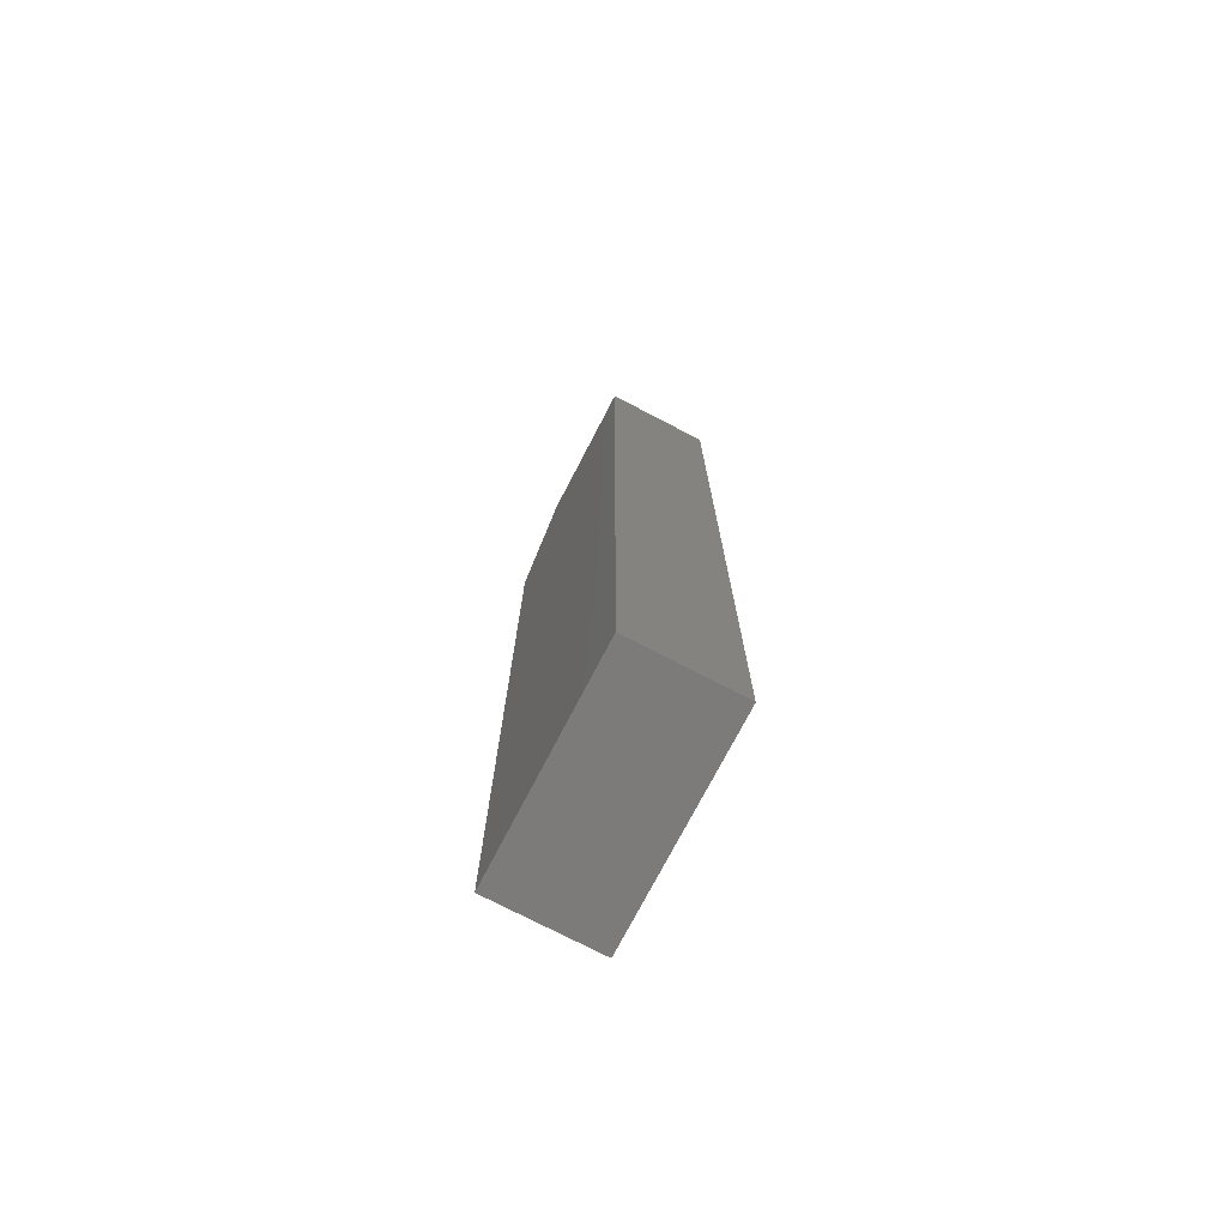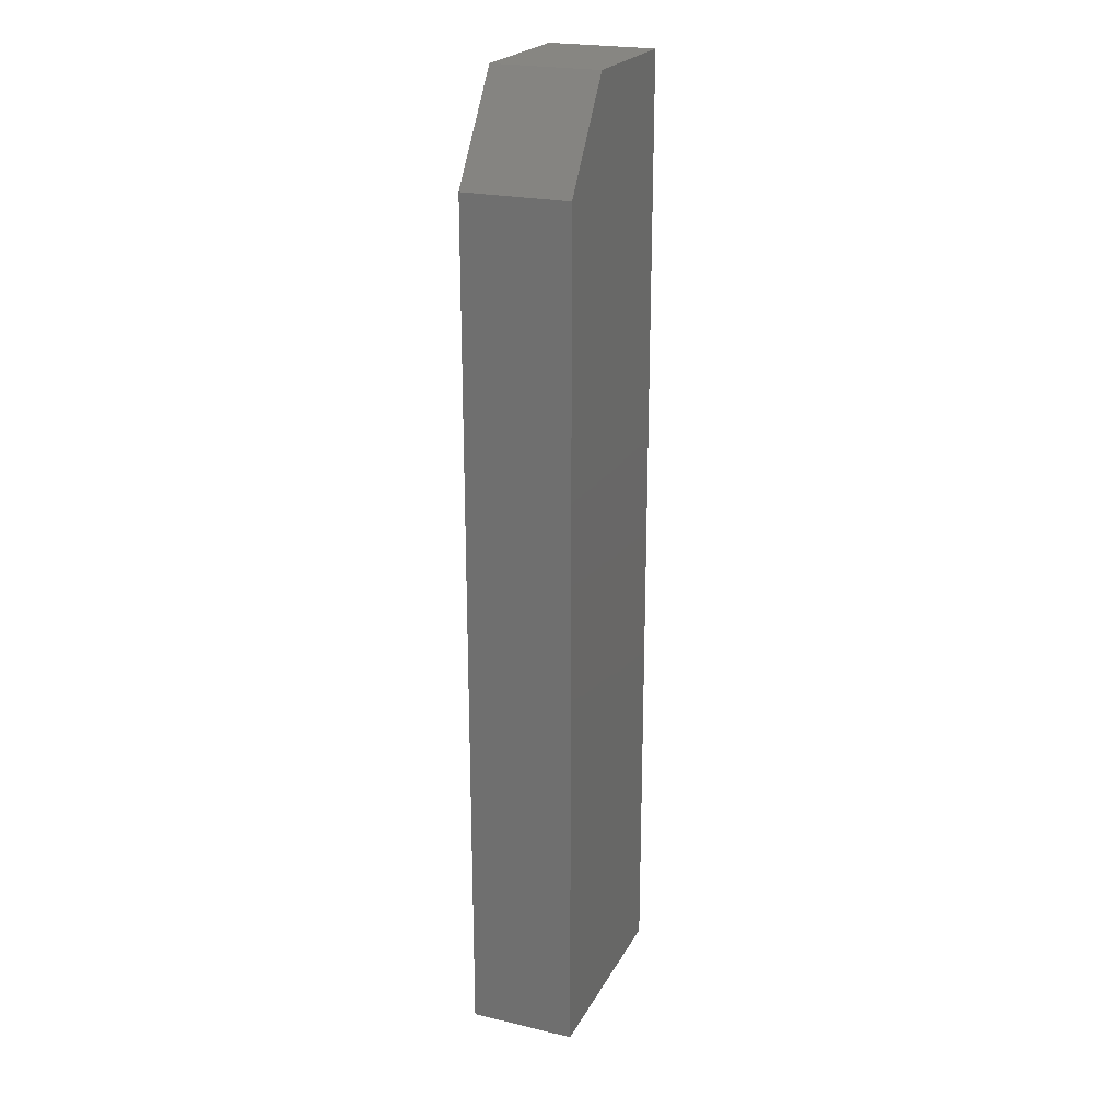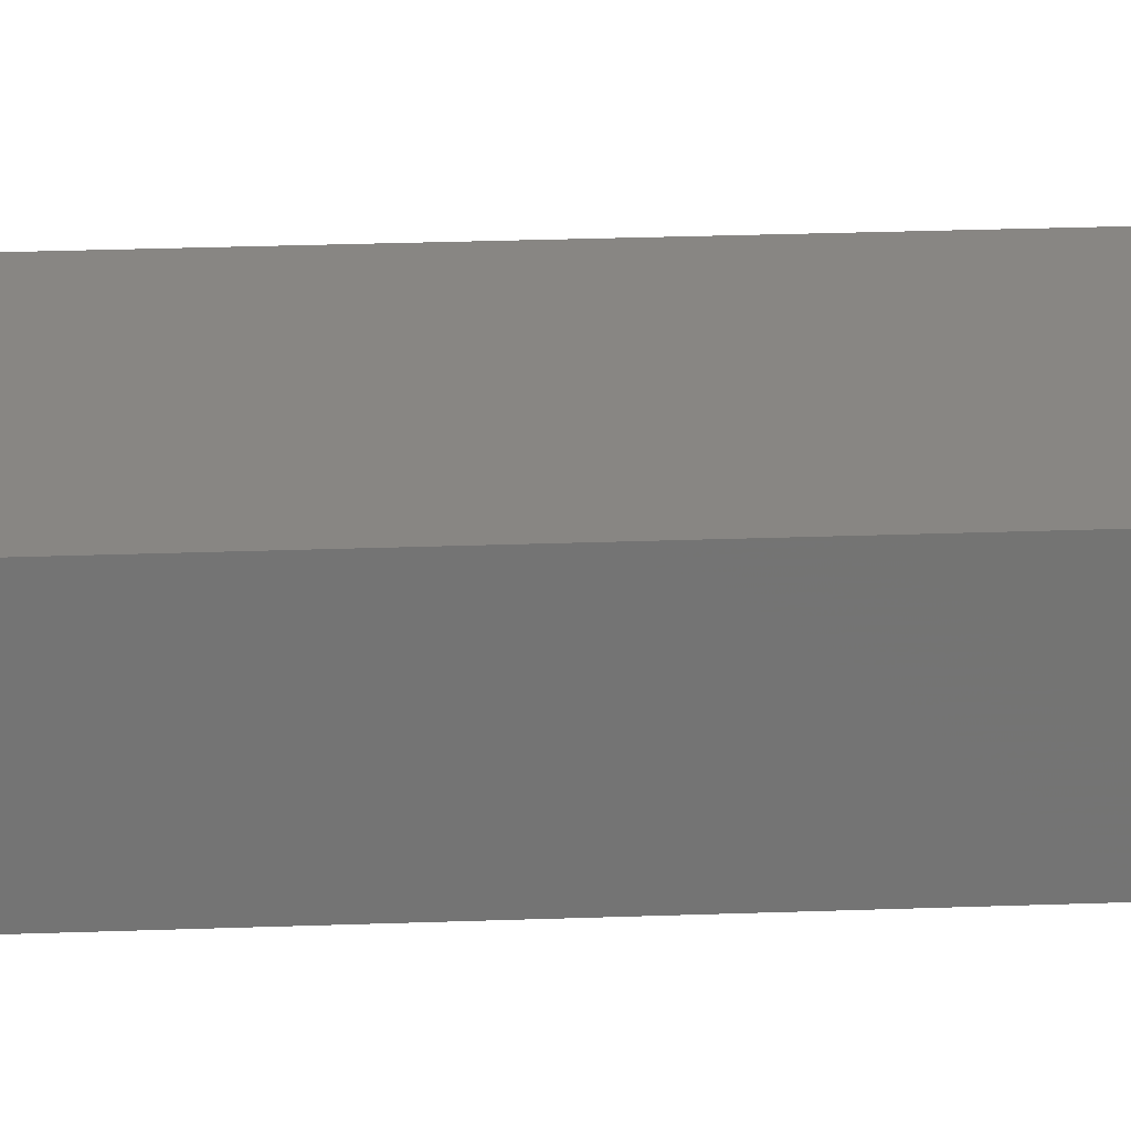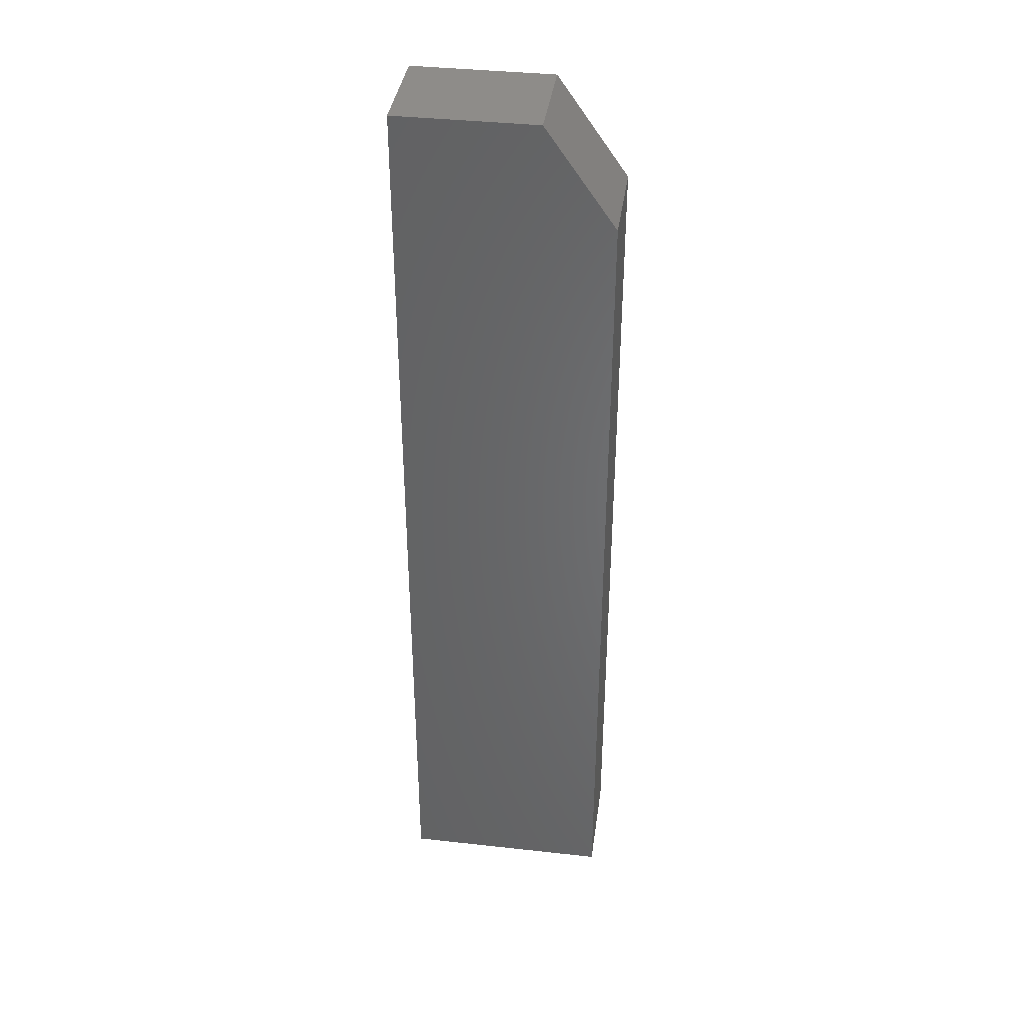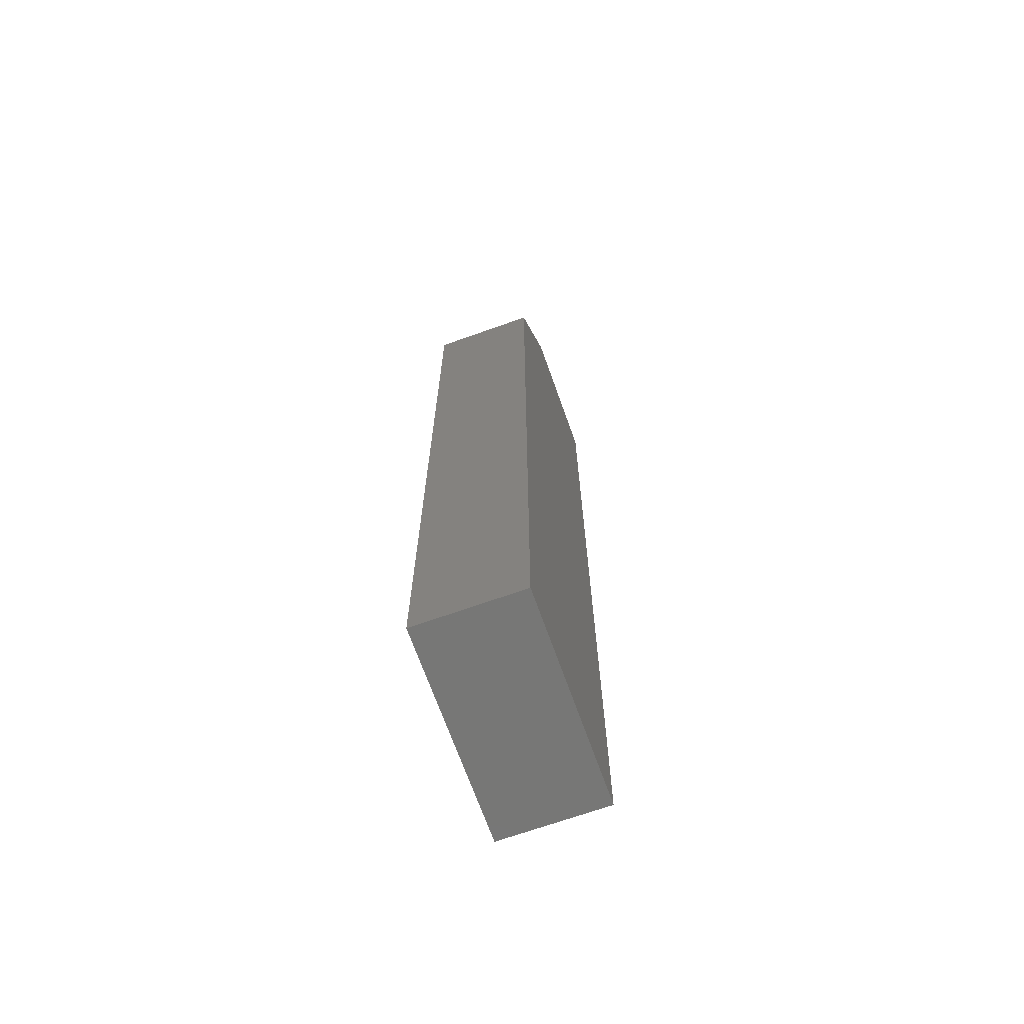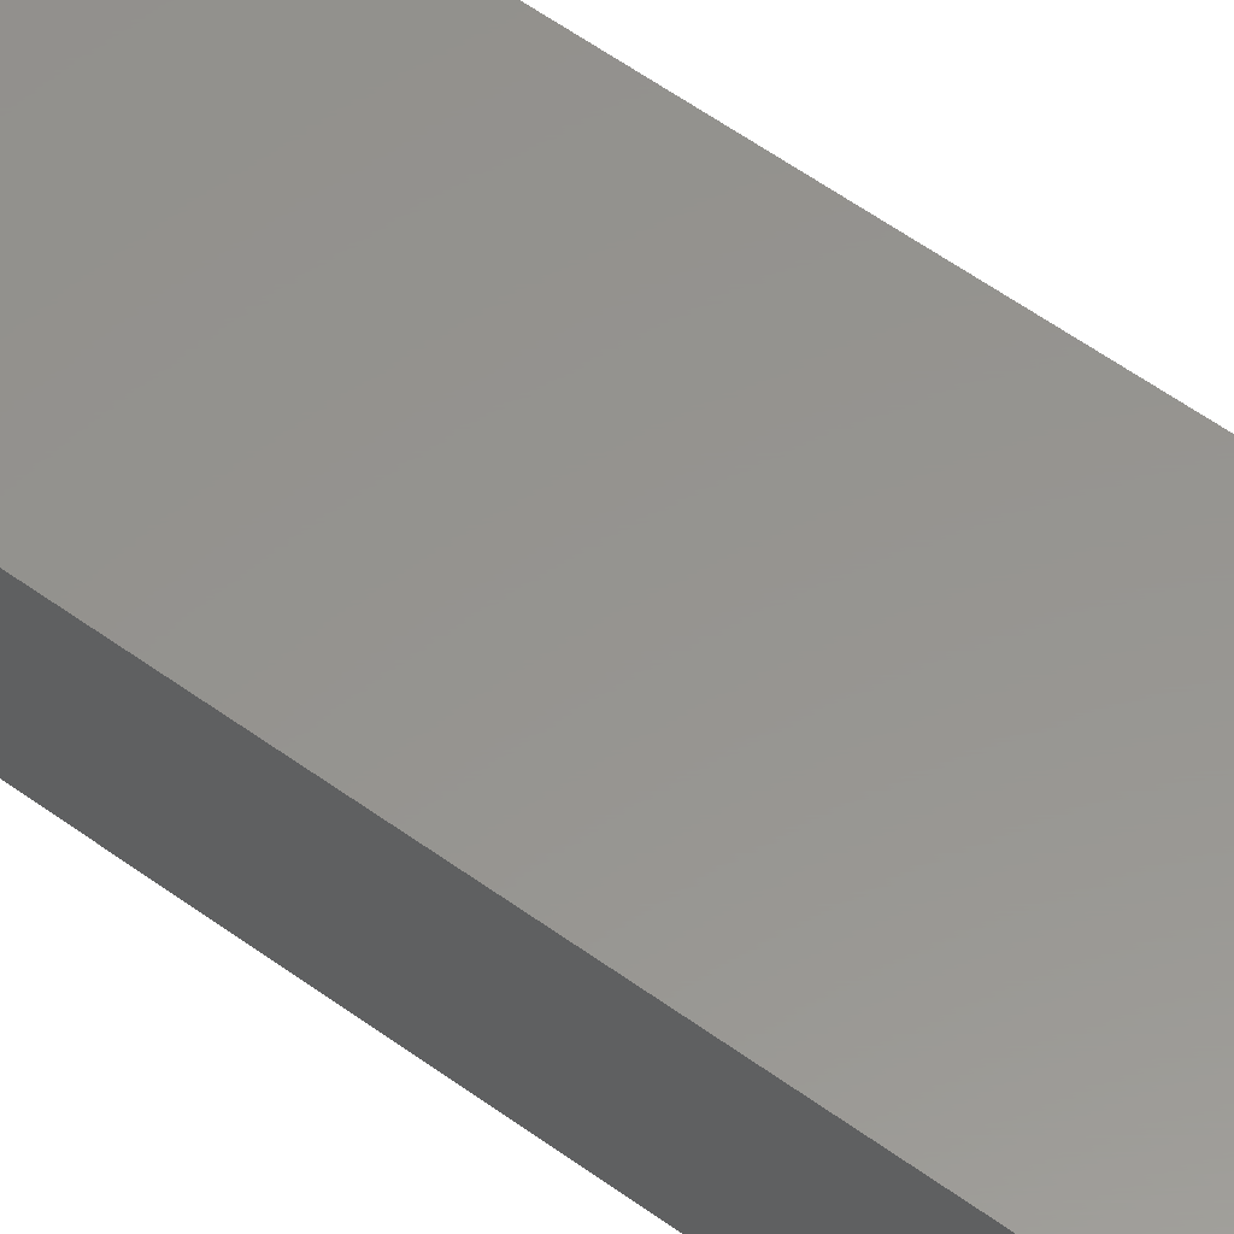
<metadata>
{"format":"stl","ext":"stl","renderer":"f3d","projection":"perspective","resolution":1024,"background":"white","views":[{"elev":-74.8,"azim":62.5,"up":"+Z"},{"elev":22.7,"azim":-68.2,"up":"+Z"},{"elev":24.0,"azim":-93.6,"up":"+Y"},{"elev":38.3,"azim":-172.0,"up":"+Z"},{"elev":-69.3,"azim":-70.4,"up":"+Z"},{"elev":57.4,"azim":-52.9,"up":"+Y"}]}
</metadata>
<code>
# stl→obj: 10 verts, 16 faces
v -0.03125 -0.03906 0.75
v 0.07812 -0.03906 0.75
v -0.03125 0.04383 0.75
v 0.07812 0.04383 0.75
v -0.08594 0.04383 0
v -0.08594 -0.03906 0
v -0.08594 0.04383 0.6719
v -0.08594 -0.03906 0.6719
v 0.07812 0.04383 0
v 0.07812 -0.03906 0
f 1 2 3
f 3 2 4
f 5 6 7
f 7 6 8
f 9 5 4
f 4 5 7
f 4 7 3
f 6 10 8
f 8 10 2
f 8 2 1
f 1 3 8
f 8 3 7
f 6 5 10
f 10 5 9
f 10 9 2
f 2 9 4

</code>
